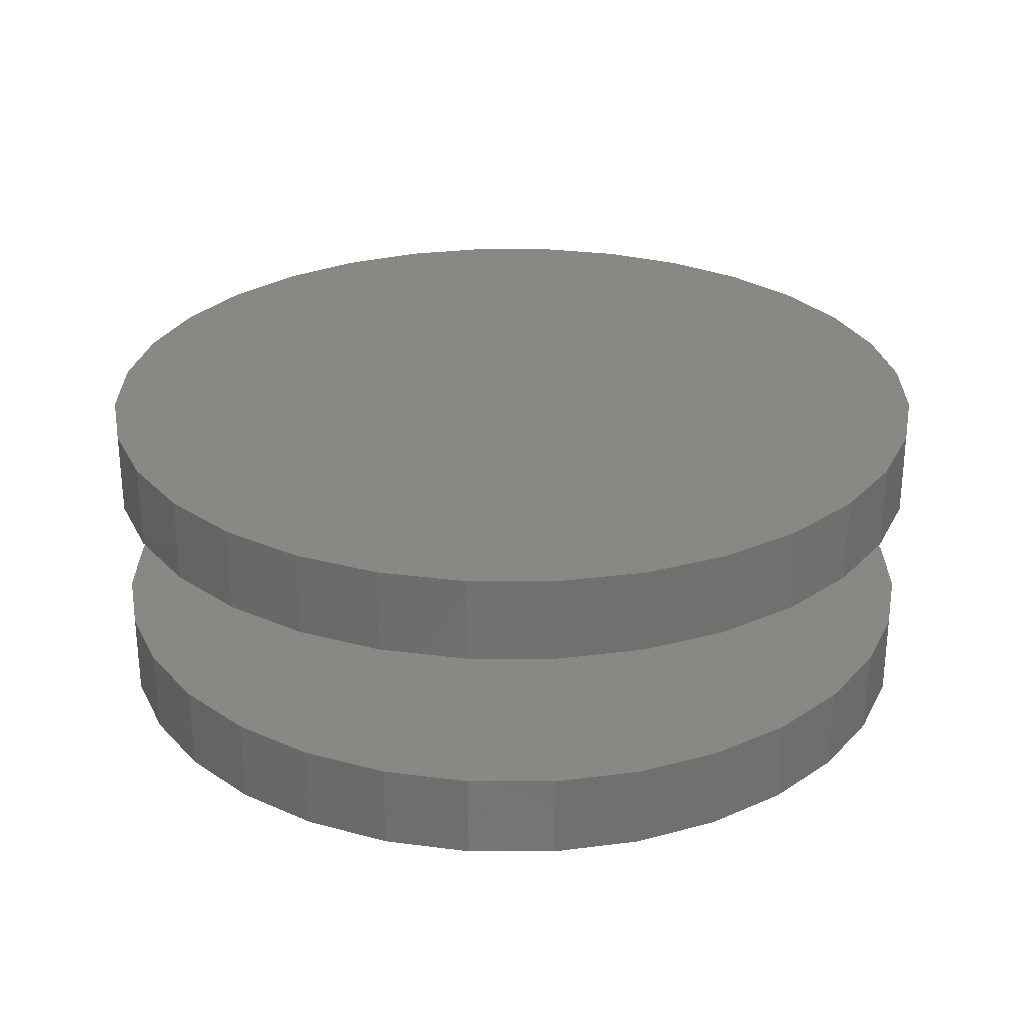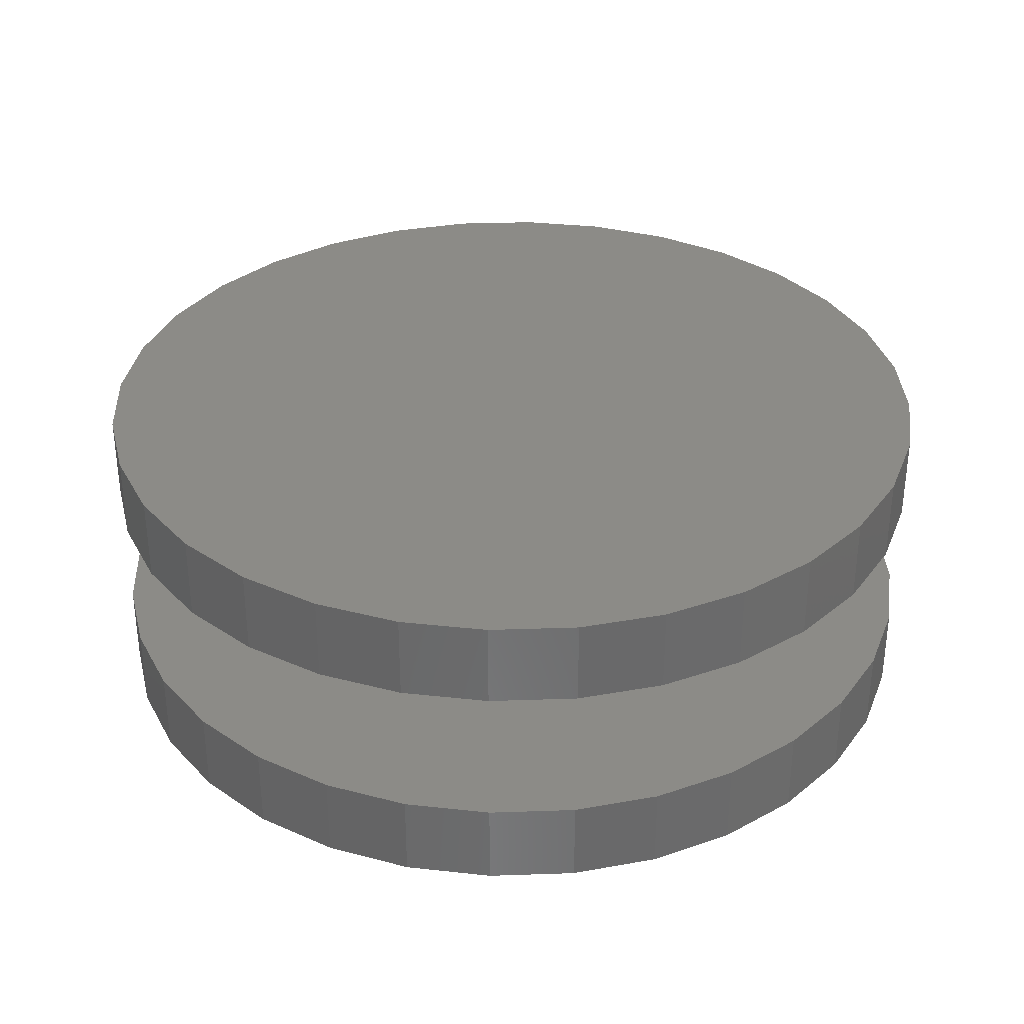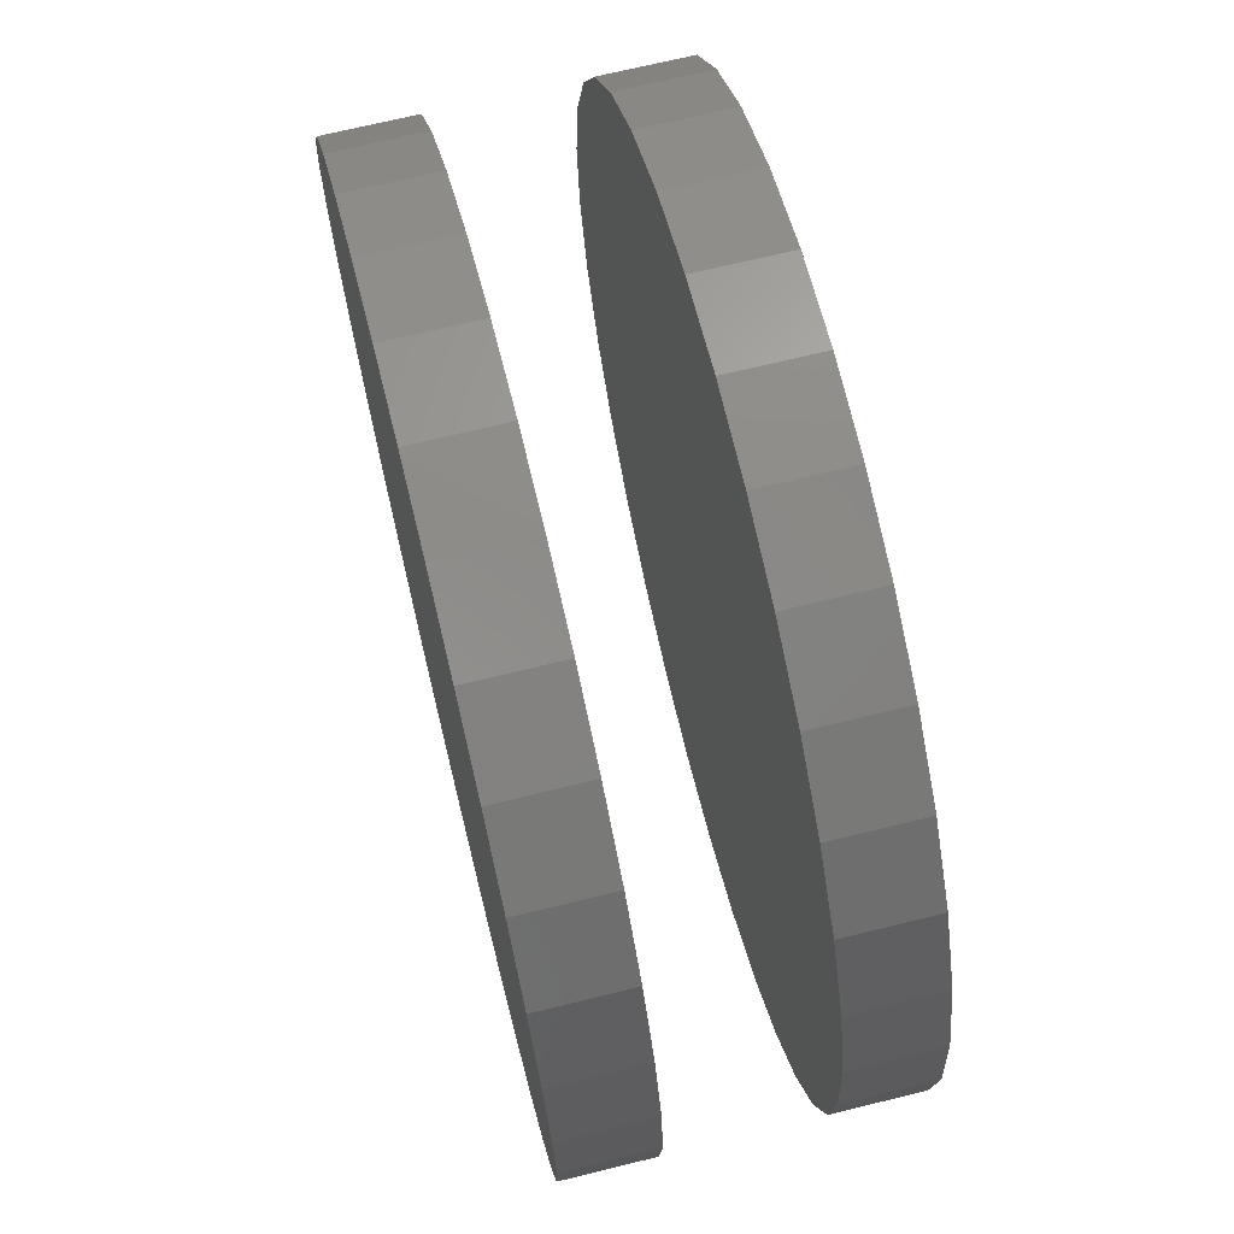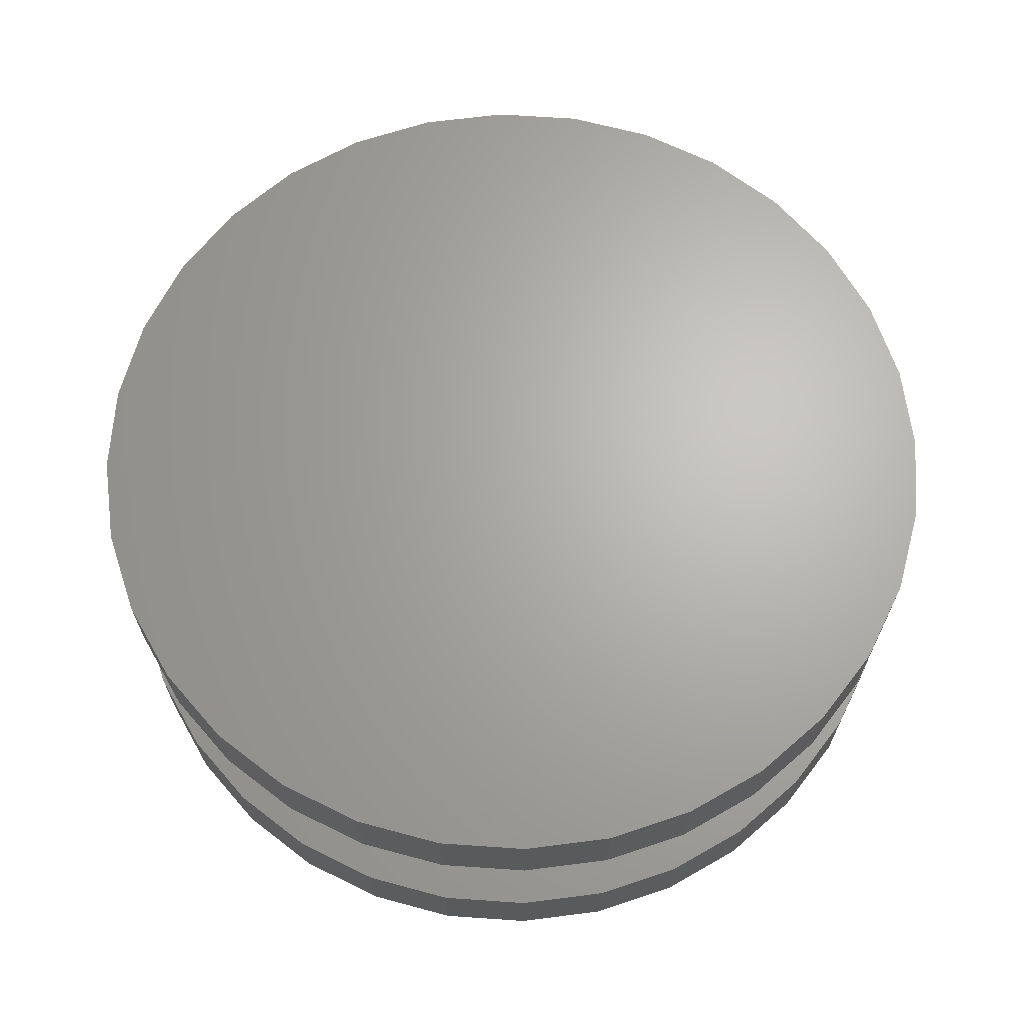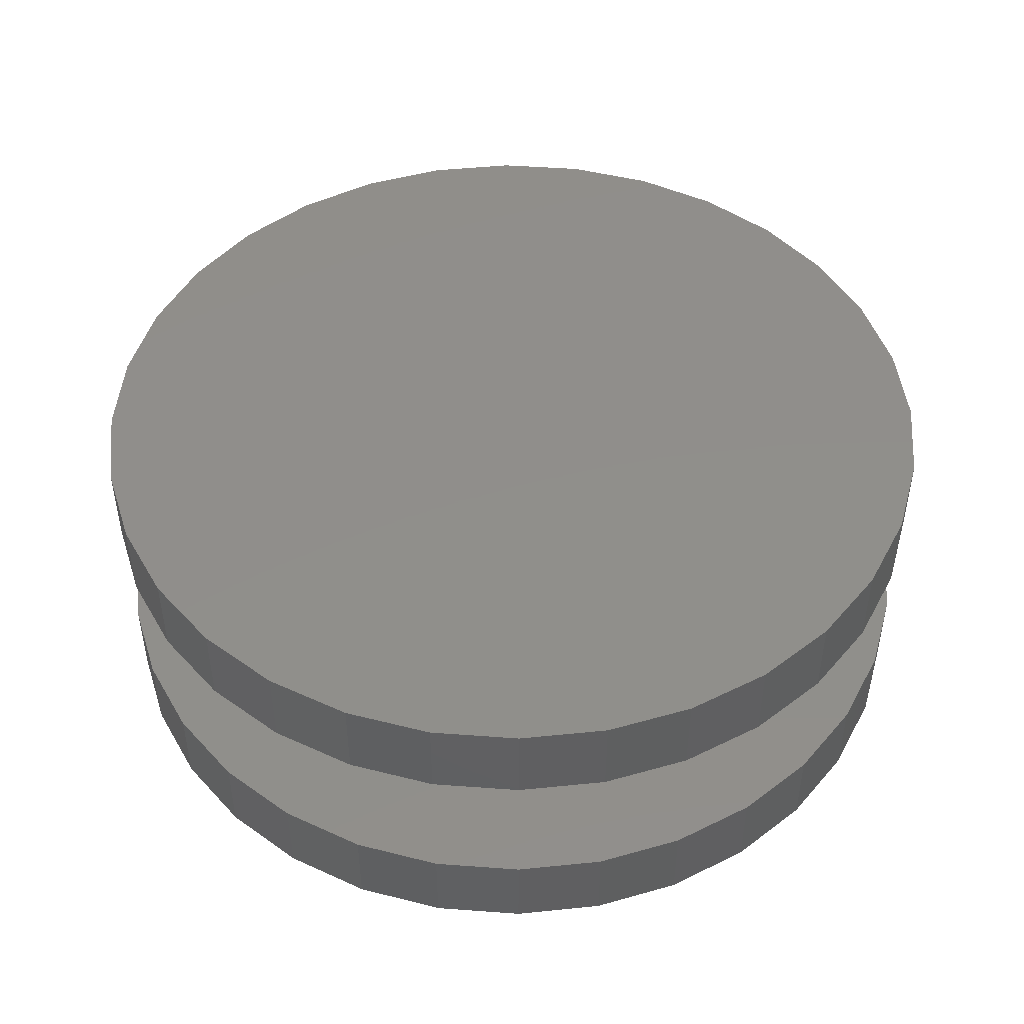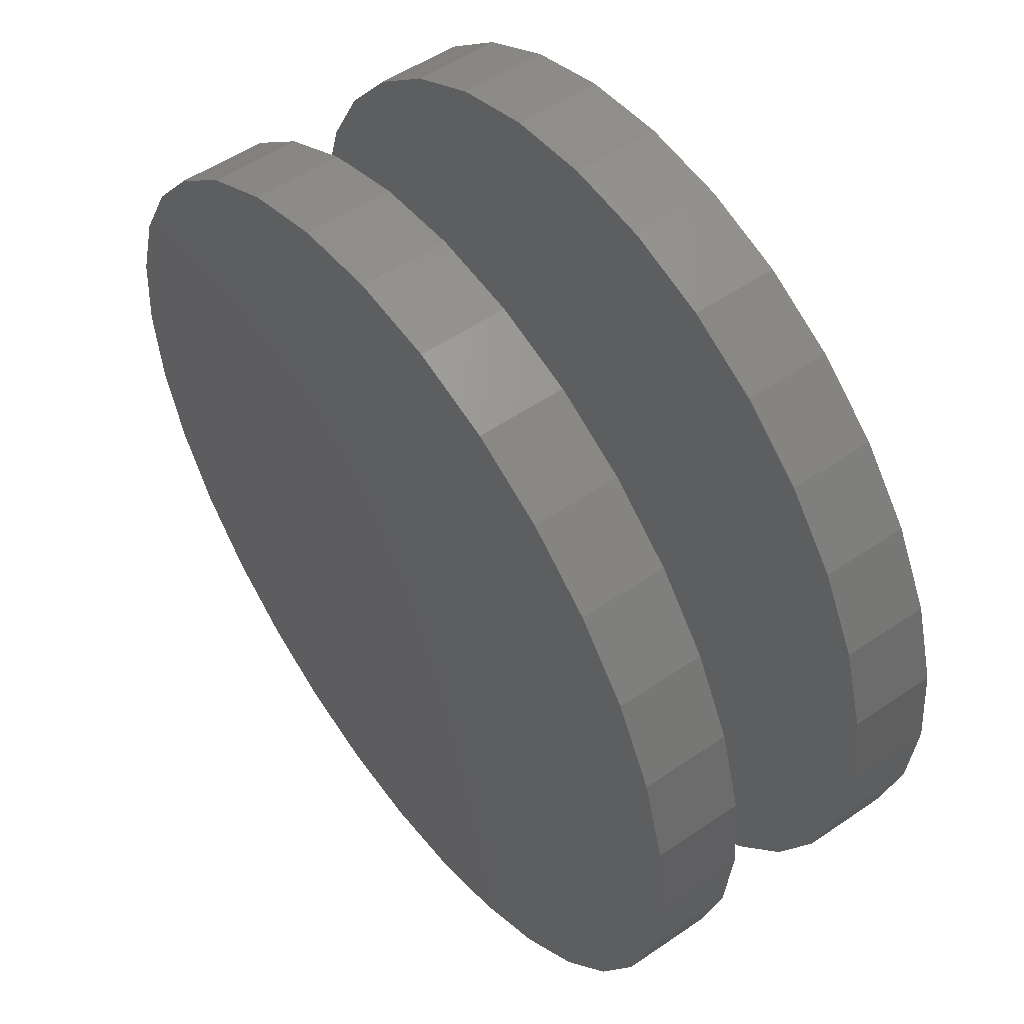
<metadata>
{"format":"stl","ext":"stl","renderer":"f3d","projection":"perspective","resolution":1024,"background":"white","views":[{"elev":27.7,"azim":-174.3,"up":"+Z"},{"elev":33.4,"azim":59.2,"up":"+Z"},{"elev":69.7,"azim":-103.8,"up":"+Y"},{"elev":66.1,"azim":-24.2,"up":"+Z"},{"elev":47.4,"azim":21.6,"up":"+Z"},{"elev":53.0,"azim":53.7,"up":"+Y"}]}
</metadata>
<code>
# stl→obj: 128 verts, 248 faces
v 0.3632 -0.003947 0.05469
v 0.3632 -0.003947 0.07812
v 0.3655 0.01964 0.05469
v 0.3655 0.01964 0.07812
v 0.3724 0.04231 0.05469
v 0.3724 0.04231 0.07812
v 0.3835 0.06321 0.05469
v 0.3835 0.06321 0.07812
v 0.3986 0.08153 0.05469
v 0.3986 0.08153 0.07812
v 0.4169 0.09657 0.05469
v 0.4169 0.09657 0.07812
v 0.4378 0.1077 0.05469
v 0.4378 0.1077 0.07812
v 0.4605 0.1146 0.05469
v 0.4605 0.1146 0.07812
v 0.484 0.1169 0.05469
v 0.484 0.1169 0.07812
v 0.5076 0.1146 0.05469
v 0.5076 0.1146 0.07812
v 0.5303 0.1077 0.05469
v 0.5303 0.1077 0.07812
v 0.5512 0.09657 0.05469
v 0.5512 0.09657 0.07812
v 0.5695 0.08153 0.05469
v 0.5695 0.08153 0.07812
v 0.5846 0.06321 0.05469
v 0.5846 0.06321 0.07812
v 0.5957 0.04231 0.05469
v 0.5957 0.04231 0.07812
v 0.6026 0.01964 0.05469
v 0.6026 0.01964 0.07812
v 0.6049 -0.003947 0.05469
v 0.6049 -0.003947 0.07812
v 0.3632 -0.003947 -0.007812
v 0.3632 -0.003947 0.01562
v 0.3655 0.01964 -0.007812
v 0.3655 0.01964 0.01562
v 0.3724 0.04231 -0.007812
v 0.3724 0.04231 0.01562
v 0.3835 0.06321 -0.007812
v 0.3835 0.06321 0.01562
v 0.3986 0.08153 -0.007812
v 0.3986 0.08153 0.01562
v 0.4169 0.09657 -0.007812
v 0.4169 0.09657 0.01562
v 0.4378 0.1077 -0.007812
v 0.4378 0.1077 0.01562
v 0.4605 0.1146 -0.007812
v 0.4605 0.1146 0.01562
v 0.484 0.1169 -0.007812
v 0.484 0.1169 0.01562
v 0.5076 0.1146 -0.007812
v 0.5076 0.1146 0.01562
v 0.5303 0.1077 -0.007812
v 0.5303 0.1077 0.01562
v 0.5512 0.09657 -0.007812
v 0.5512 0.09657 0.01562
v 0.5695 0.08153 -0.007812
v 0.5695 0.08153 0.01562
v 0.5846 0.06321 -0.007812
v 0.5846 0.06321 0.01562
v 0.5957 0.04231 -0.007812
v 0.5957 0.04231 0.01562
v 0.6026 0.01964 -0.007812
v 0.6026 0.01964 0.01562
v 0.6049 -0.003947 -0.007812
v 0.6049 -0.003947 0.01562
v 0.6026 -0.02753 0.05469
v 0.6026 -0.02753 0.07812
v 0.5957 -0.05021 0.05469
v 0.5957 -0.05021 0.07812
v 0.5846 -0.07111 0.05469
v 0.5846 -0.07111 0.07812
v 0.5695 -0.08943 0.05469
v 0.5695 -0.08943 0.07812
v 0.5512 -0.1045 0.05469
v 0.5512 -0.1045 0.07812
v 0.5303 -0.1156 0.05469
v 0.5303 -0.1156 0.07812
v 0.5076 -0.1225 0.05469
v 0.5076 -0.1225 0.07812
v 0.484 -0.1248 0.05469
v 0.484 -0.1248 0.07812
v 0.4605 -0.1225 0.05469
v 0.4605 -0.1225 0.07812
v 0.4378 -0.1156 0.05469
v 0.4378 -0.1156 0.07812
v 0.4169 -0.1045 0.05469
v 0.4169 -0.1045 0.07812
v 0.3986 -0.08943 0.05469
v 0.3986 -0.08943 0.07812
v 0.3835 -0.07111 0.05469
v 0.3835 -0.07111 0.07812
v 0.3724 -0.05021 0.05469
v 0.3724 -0.05021 0.07812
v 0.3655 -0.02753 0.05469
v 0.3655 -0.02753 0.07812
v 0.6026 -0.02753 -0.007812
v 0.6026 -0.02753 0.01562
v 0.5957 -0.05021 -0.007812
v 0.5957 -0.05021 0.01562
v 0.5846 -0.07111 -0.007812
v 0.5846 -0.07111 0.01562
v 0.5695 -0.08943 -0.007812
v 0.5695 -0.08943 0.01562
v 0.5512 -0.1045 -0.007812
v 0.5512 -0.1045 0.01562
v 0.5303 -0.1156 -0.007812
v 0.5303 -0.1156 0.01562
v 0.5076 -0.1225 -0.007812
v 0.5076 -0.1225 0.01562
v 0.484 -0.1248 -0.007812
v 0.484 -0.1248 0.01562
v 0.4605 -0.1225 -0.007812
v 0.4605 -0.1225 0.01562
v 0.4378 -0.1156 -0.007812
v 0.4378 -0.1156 0.01562
v 0.4169 -0.1045 -0.007812
v 0.4169 -0.1045 0.01562
v 0.3986 -0.08943 -0.007812
v 0.3986 -0.08943 0.01562
v 0.3835 -0.07111 -0.007812
v 0.3835 -0.07111 0.01562
v 0.3724 -0.05021 -0.007812
v 0.3724 -0.05021 0.01562
v 0.3655 -0.02753 -0.007812
v 0.3655 -0.02753 0.01562
f 1 2 3
f 3 2 4
f 3 4 5
f 5 4 6
f 5 6 7
f 7 6 8
f 7 8 9
f 9 8 10
f 9 10 11
f 11 10 12
f 11 12 13
f 13 12 14
f 13 14 15
f 15 14 16
f 15 16 17
f 17 16 18
f 17 18 19
f 19 18 20
f 19 20 21
f 21 20 22
f 21 22 23
f 23 22 24
f 23 24 25
f 25 24 26
f 25 26 27
f 27 26 28
f 27 28 29
f 29 28 30
f 29 30 31
f 31 30 32
f 31 32 33
f 33 32 34
f 35 36 37
f 37 36 38
f 37 38 39
f 39 38 40
f 39 40 41
f 41 40 42
f 41 42 43
f 43 42 44
f 43 44 45
f 45 44 46
f 45 46 47
f 47 46 48
f 47 48 49
f 49 48 50
f 49 50 51
f 51 50 52
f 51 52 53
f 53 52 54
f 53 54 55
f 55 54 56
f 55 56 57
f 57 56 58
f 57 58 59
f 59 58 60
f 59 60 61
f 61 60 62
f 61 62 63
f 63 62 64
f 63 64 65
f 65 64 66
f 65 66 67
f 67 66 68
f 33 34 69
f 69 34 70
f 69 70 71
f 71 70 72
f 71 72 73
f 73 72 74
f 73 74 75
f 75 74 76
f 75 76 77
f 77 76 78
f 77 78 79
f 79 78 80
f 79 80 81
f 81 80 82
f 81 82 83
f 83 82 84
f 83 84 85
f 85 84 86
f 85 86 87
f 87 86 88
f 87 88 89
f 89 88 90
f 89 90 91
f 91 90 92
f 91 92 93
f 93 92 94
f 93 94 95
f 95 94 96
f 95 96 97
f 97 96 98
f 97 98 1
f 1 98 2
f 67 68 99
f 99 68 100
f 99 100 101
f 101 100 102
f 101 102 103
f 103 102 104
f 103 104 105
f 105 104 106
f 105 106 107
f 107 106 108
f 107 108 109
f 109 108 110
f 109 110 111
f 111 110 112
f 111 112 113
f 113 112 114
f 113 114 115
f 115 114 116
f 115 116 117
f 117 116 118
f 117 118 119
f 119 118 120
f 119 120 121
f 121 120 122
f 121 122 123
f 123 122 124
f 123 124 125
f 125 124 126
f 125 126 127
f 127 126 128
f 127 128 35
f 35 128 36
f 50 54 52
f 54 50 48
f 54 48 56
f 56 48 46
f 56 46 58
f 108 118 110
f 110 118 116
f 110 116 112
f 112 116 114
f 58 46 60
f 60 46 44
f 60 44 62
f 62 44 42
f 62 42 64
f 64 42 40
f 64 40 66
f 66 40 38
f 66 38 68
f 68 38 36
f 68 36 100
f 100 36 128
f 100 128 102
f 102 128 126
f 102 126 104
f 104 126 124
f 104 124 106
f 106 124 122
f 106 122 108
f 108 122 120
f 108 120 118
f 17 19 15
f 13 15 19
f 21 13 19
f 11 13 21
f 23 11 21
f 79 87 77
f 85 87 79
f 81 85 79
f 83 85 81
f 87 89 77
f 77 89 91
f 77 91 75
f 75 91 93
f 75 93 73
f 73 93 95
f 73 95 71
f 71 95 97
f 71 97 69
f 69 97 1
f 69 1 33
f 33 1 3
f 33 3 31
f 31 3 5
f 31 5 29
f 29 5 7
f 29 7 27
f 27 7 9
f 27 9 25
f 25 9 11
f 25 11 23
f 51 53 49
f 47 49 53
f 55 47 53
f 45 47 55
f 57 45 55
f 109 117 107
f 115 117 109
f 111 115 109
f 113 115 111
f 117 119 107
f 107 119 121
f 107 121 105
f 105 121 123
f 105 123 103
f 103 123 125
f 103 125 101
f 101 125 127
f 101 127 99
f 99 127 35
f 99 35 67
f 67 35 37
f 67 37 65
f 65 37 39
f 65 39 63
f 63 39 41
f 63 41 61
f 61 41 43
f 61 43 59
f 59 43 45
f 59 45 57
f 16 20 18
f 20 16 14
f 20 14 22
f 22 14 12
f 22 12 24
f 78 88 80
f 80 88 86
f 80 86 82
f 82 86 84
f 24 12 26
f 26 12 10
f 26 10 28
f 28 10 8
f 28 8 30
f 30 8 6
f 30 6 32
f 32 6 4
f 32 4 34
f 34 4 2
f 34 2 70
f 70 2 98
f 70 98 72
f 72 98 96
f 72 96 74
f 74 96 94
f 74 94 76
f 76 94 92
f 76 92 78
f 78 92 90
f 78 90 88

</code>
